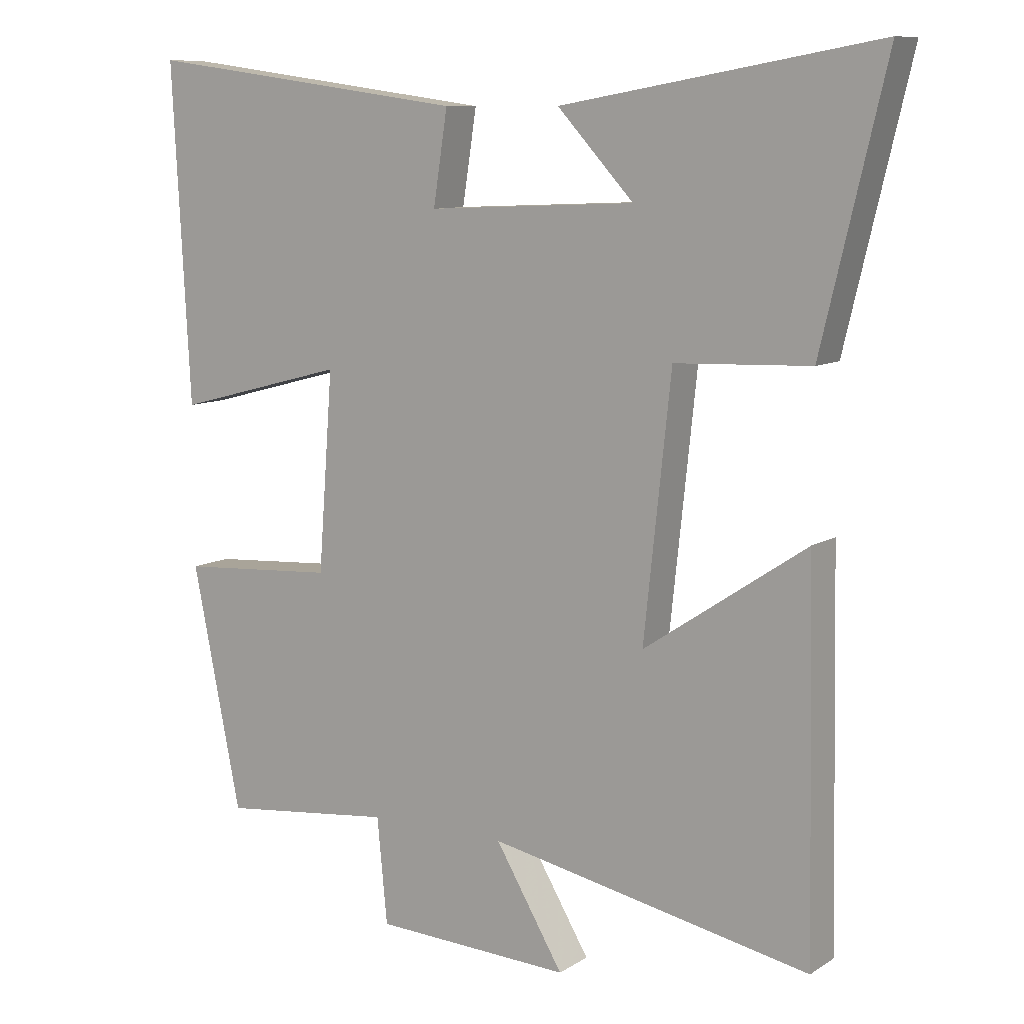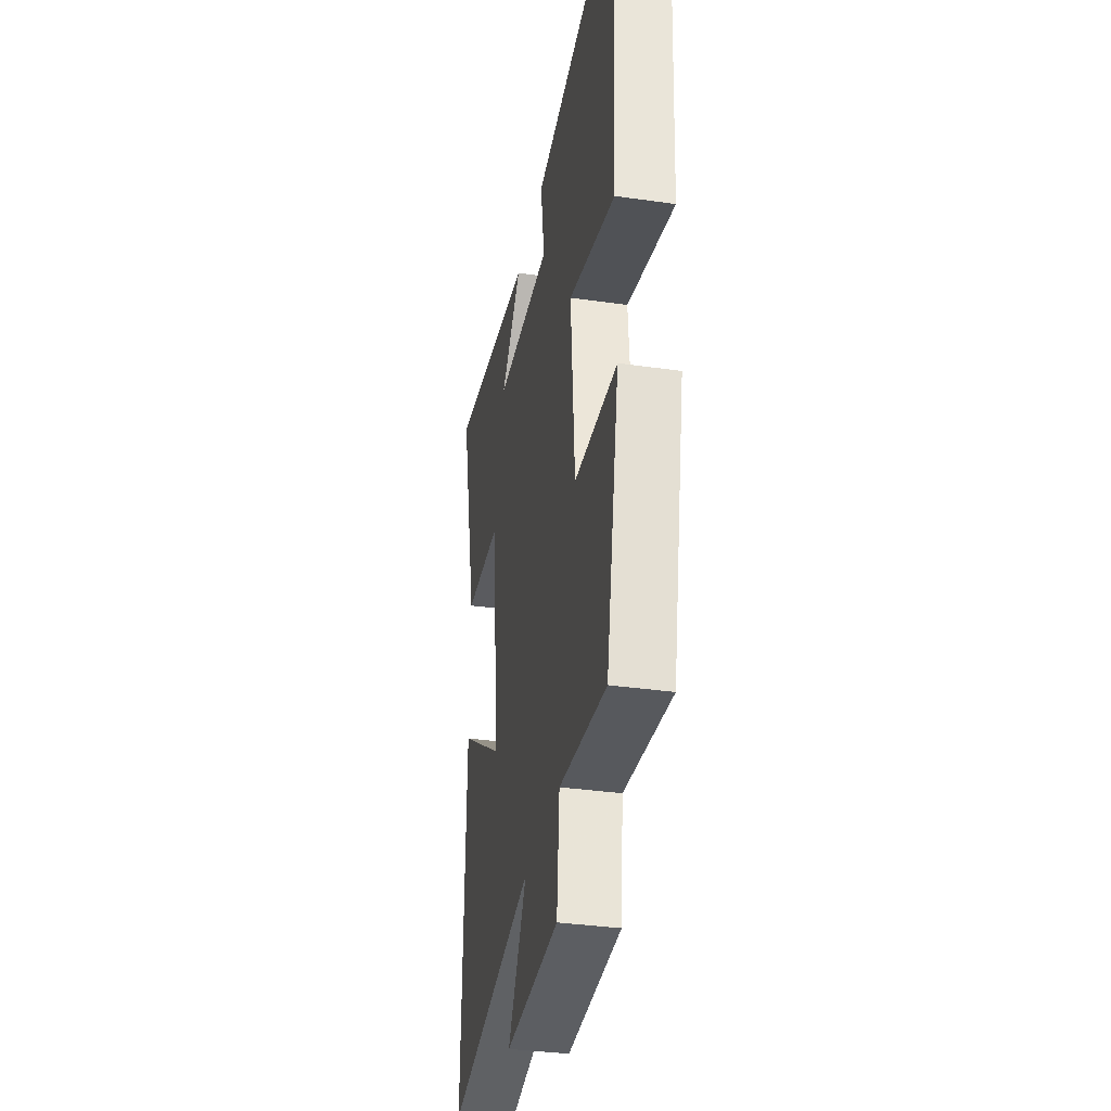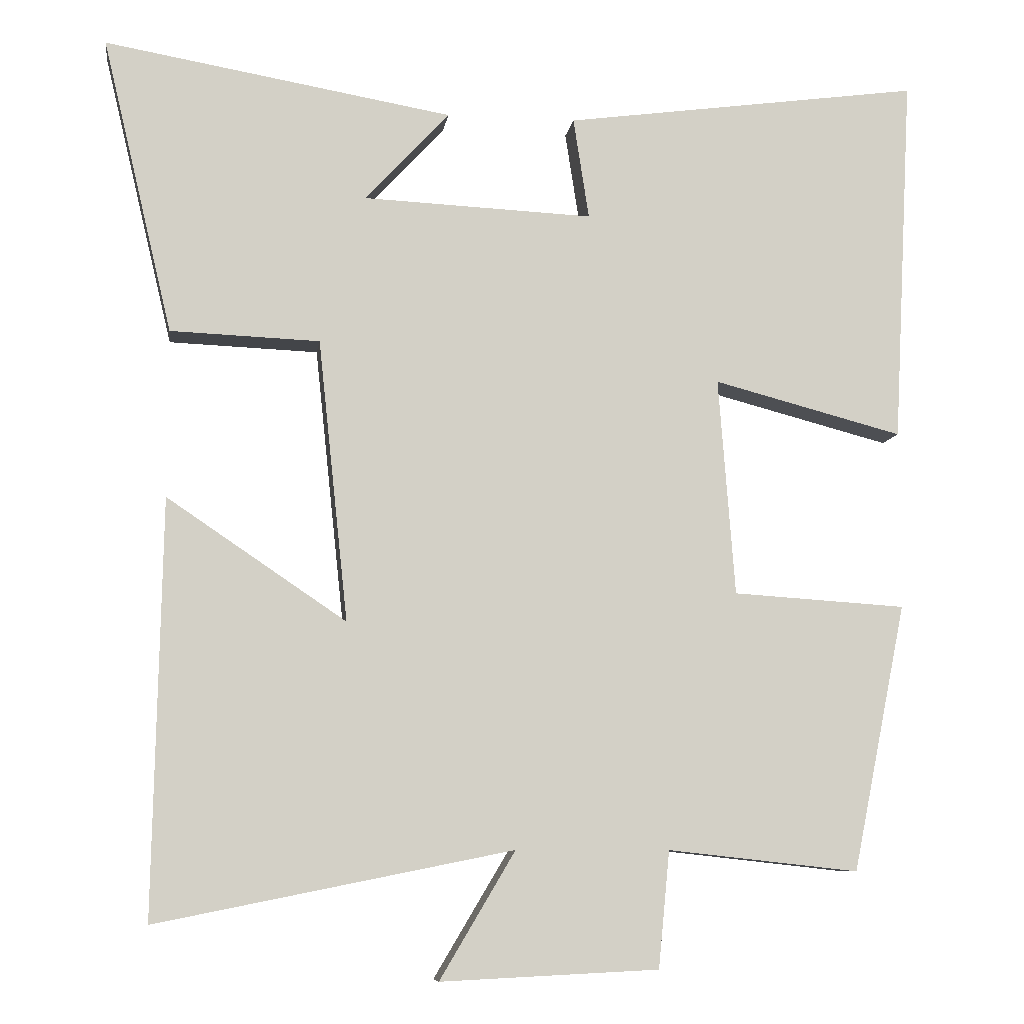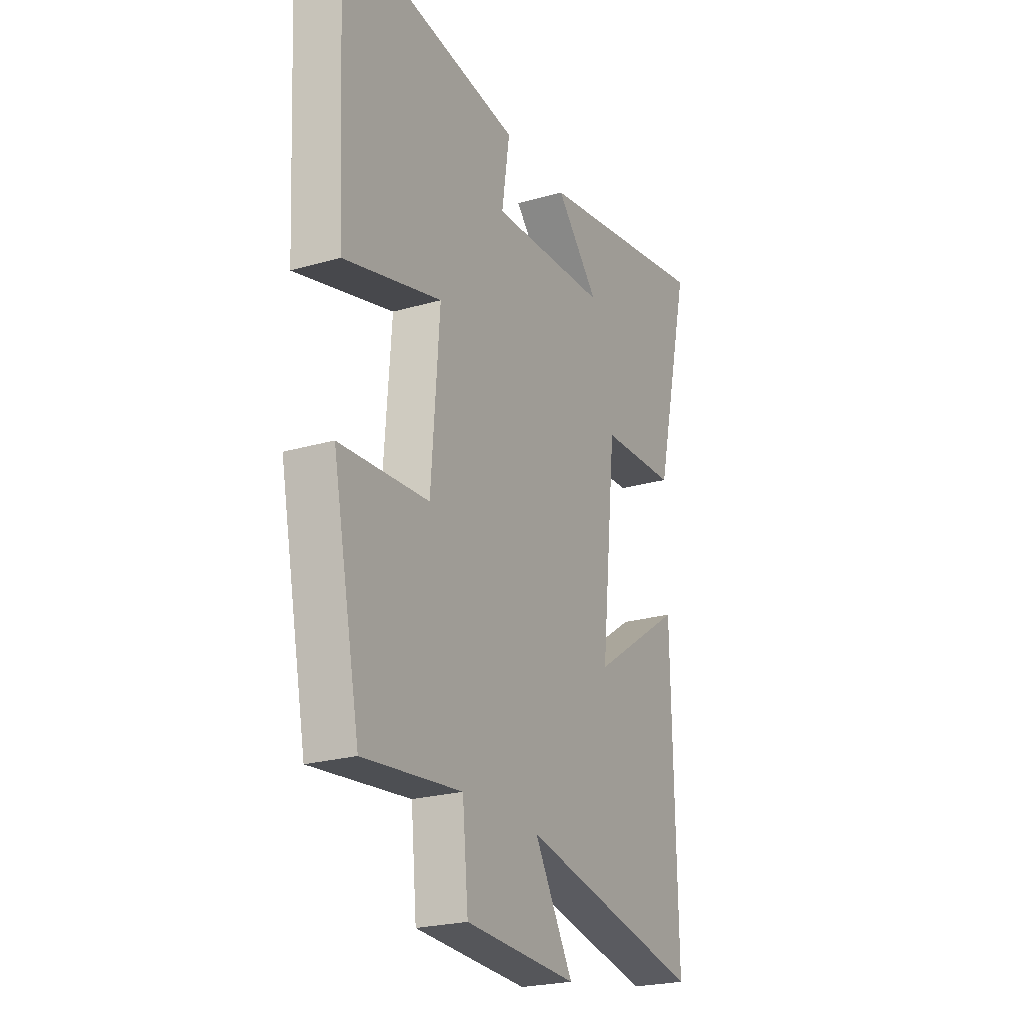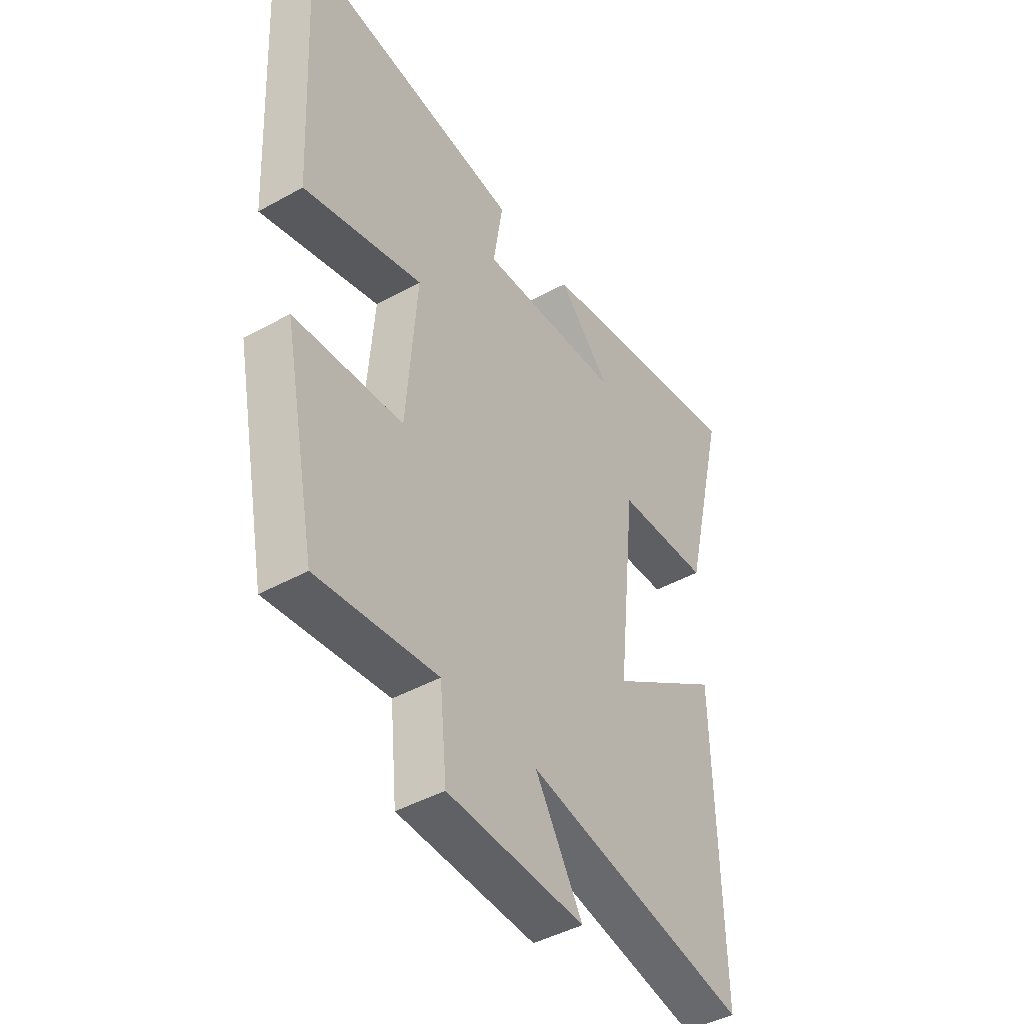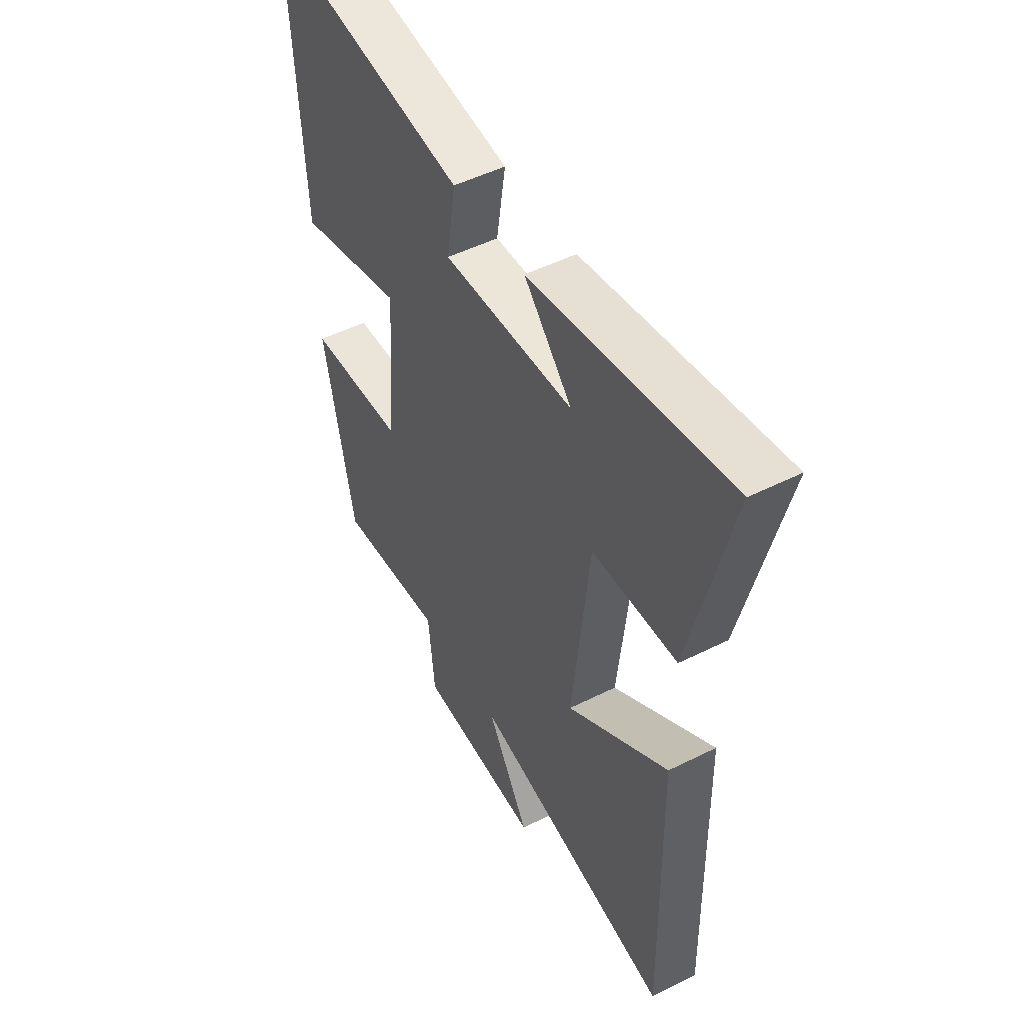
<metadata>
{"format":"obj","ext":"obj","renderer":"f3d","projection":"perspective","resolution":1024,"background":"white","views":[{"elev":9.6,"azim":32.9,"up":"+Z"},{"elev":-35.2,"azim":-100.8,"up":"+Z"},{"elev":-8.5,"azim":172.1,"up":"+Z"},{"elev":-23.5,"azim":-63.9,"up":"+Z"},{"elev":-44.1,"azim":-56.9,"up":"+Z"},{"elev":49.9,"azim":61.1,"up":"+Z"}]}
</metadata>
<code>
v -0.526 0.07 0.565
v -0.047 0.07 0.5
v -0.068 0.07 0.364
v 0.24 0.07 0.378
v 0.127 0.07 0.5
v 0.594 0.07 0.581
v 0.5 0.07 0.185
v 0.3 0.07 0.177
v 0.26 0.07 -0.201
v 0.5 0.07 -0.039
v 0.511 0.07 -0.596
v 0.034 0.07 -0.5
v 0.135 0.07 -0.67
v -0.157 0.07 -0.656
v -0.172 0.07 -0.5
v -0.428 0.07 -0.528
v -0.5 0.07 -0.17
v -0.268 0.07 -0.155
v -0.246 0.07 0.137
v -0.5 0.07 0.07
v -0.526 0 0.565
v -0.047 0 0.5
v -0.068 0 0.364
v 0.24 0 0.378
v 0.127 0 0.5
v 0.594 0 0.581
v 0.5 0 0.185
v 0.3 0 0.177
v 0.26 0 -0.201
v 0.5 0 -0.039
v 0.511 0 -0.596
v 0.034 0 -0.5
v 0.135 0 -0.67
v -0.157 0 -0.656
v -0.172 0 -0.5
v -0.428 0 -0.528
v -0.5 0 -0.17
v -0.268 0 -0.155
v -0.246 0 0.137
v -0.5 0 0.07
f 19 20 1 2
f 18 19 2 3
f 15 16 17 18
f 15 18 3 4
f 12 13 14 15
f 12 15 4
f 9 10 11 12
f 8 9 12 4
f 7 8 4
f 4 5 6 7
f 22 21 40 39
f 23 22 39 38
f 38 37 36 35
f 24 23 38 35
f 35 34 33 32
f 24 35 32
f 32 31 30 29
f 24 32 29 28
f 24 28 27
f 27 26 25 24
f 1 21 22 2
f 2 22 23 3
f 3 23 24 4
f 4 24 25 5
f 5 25 26 6
f 6 26 27 7
f 7 27 28 8
f 8 28 29 9
f 9 29 30 10
f 10 30 31 11
f 11 31 32 12
f 12 32 33 13
f 13 33 34 14
f 14 34 35 15
f 15 35 36 16
f 16 36 37 17
f 17 37 38 18
f 18 38 39 19
f 19 39 40 20
f 20 40 21 1

</code>
